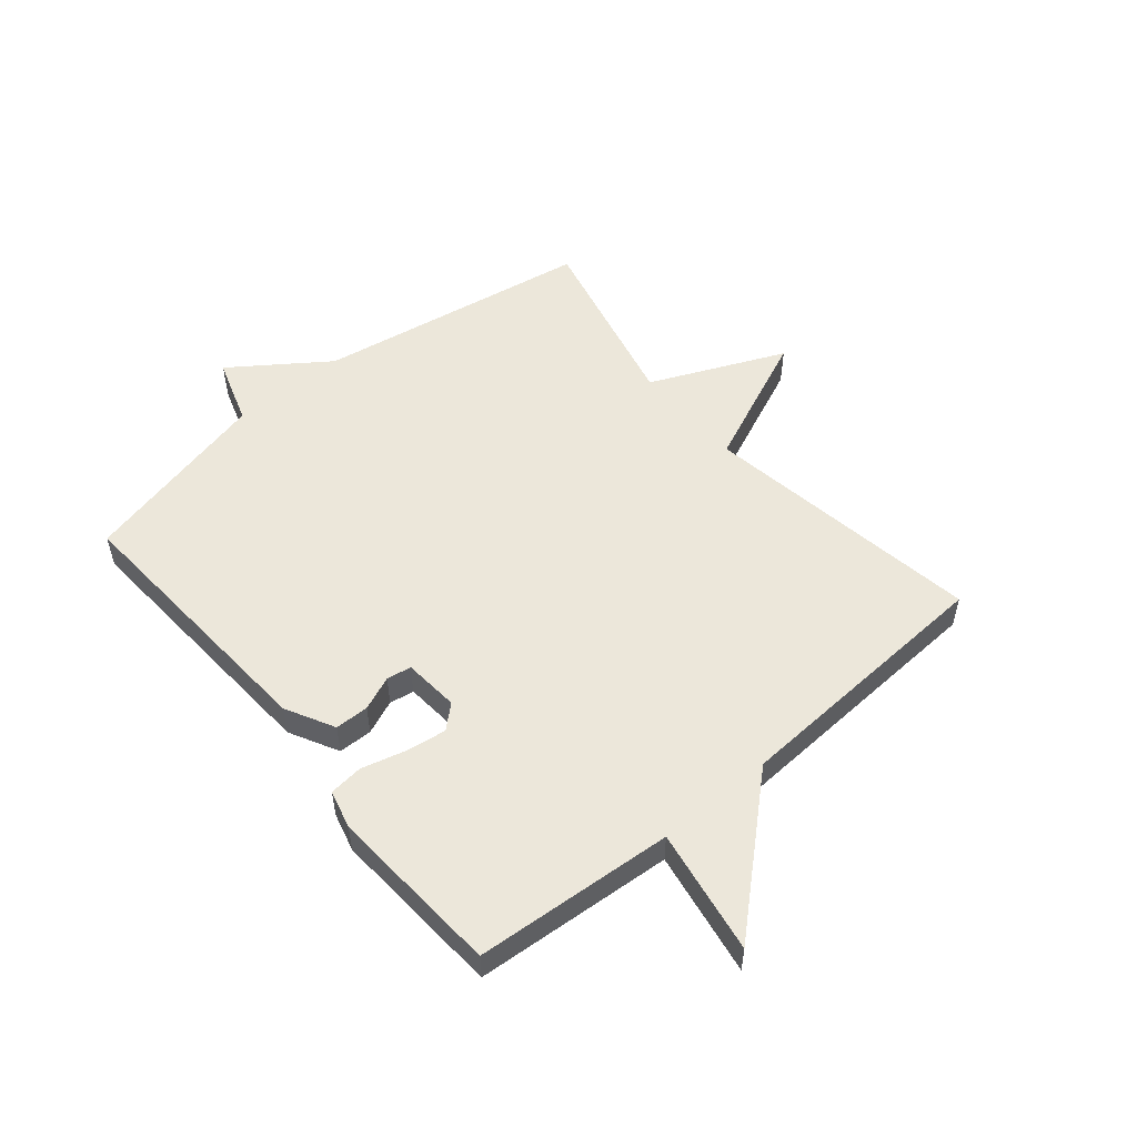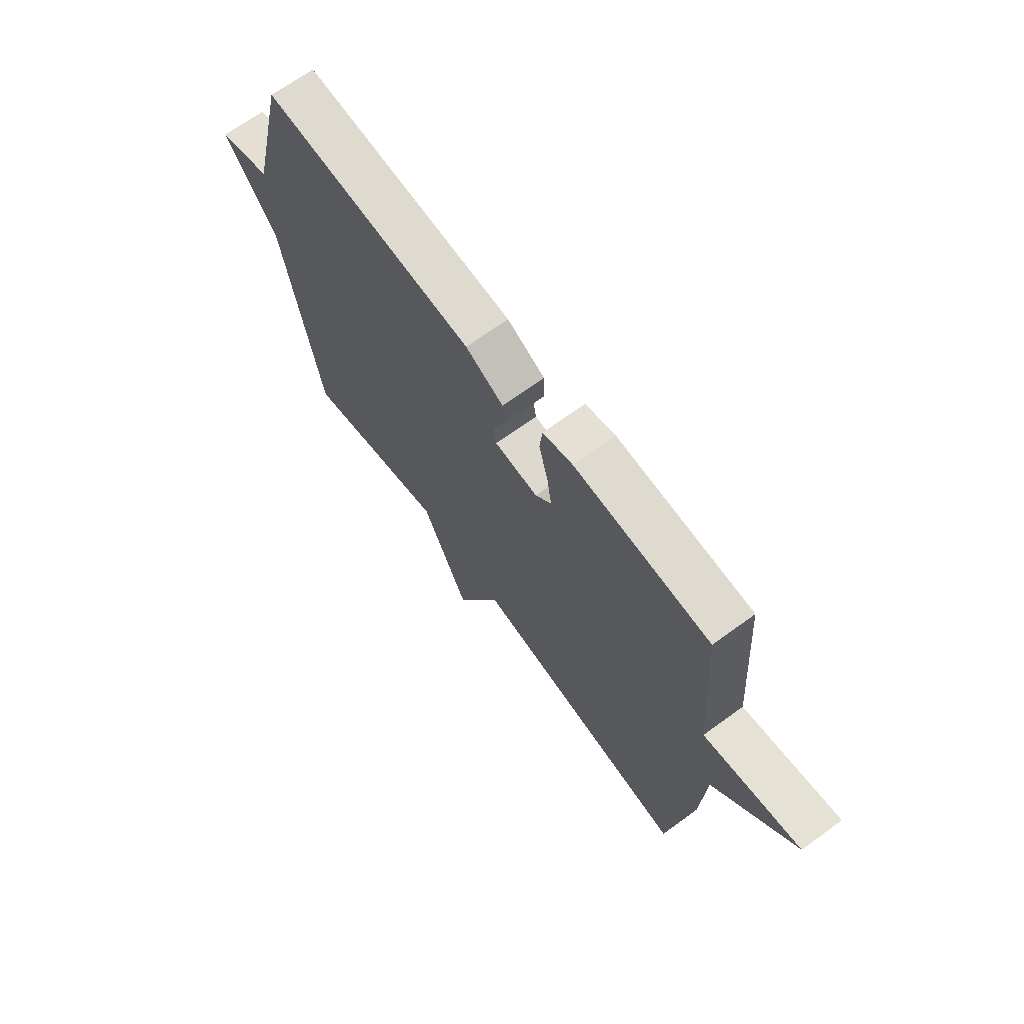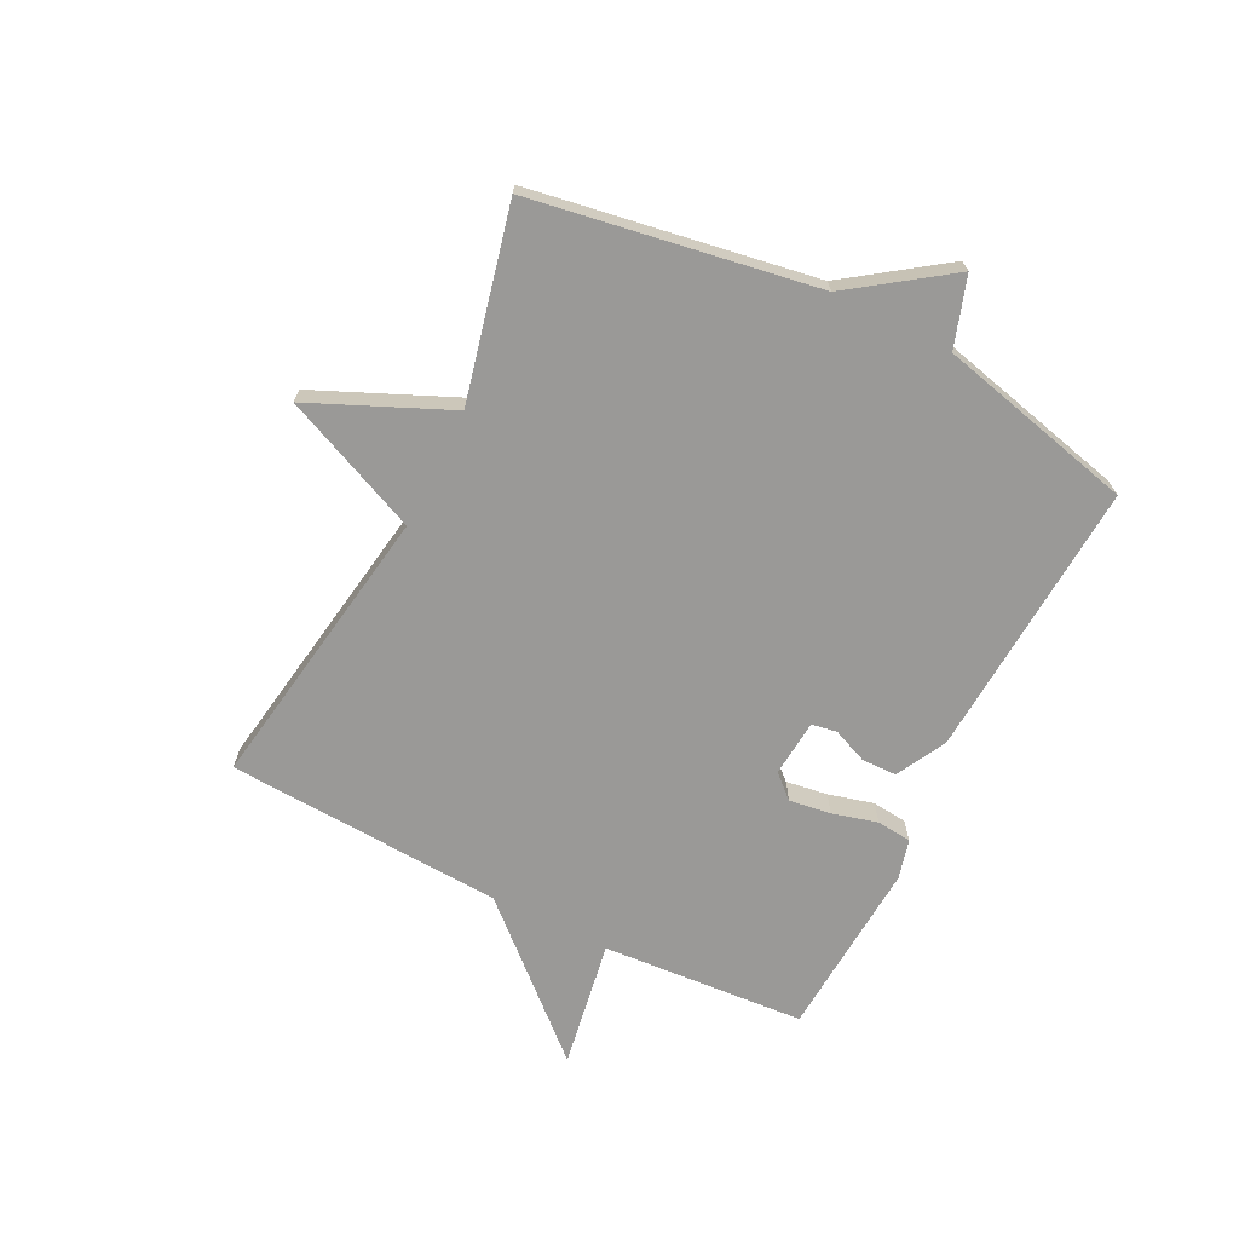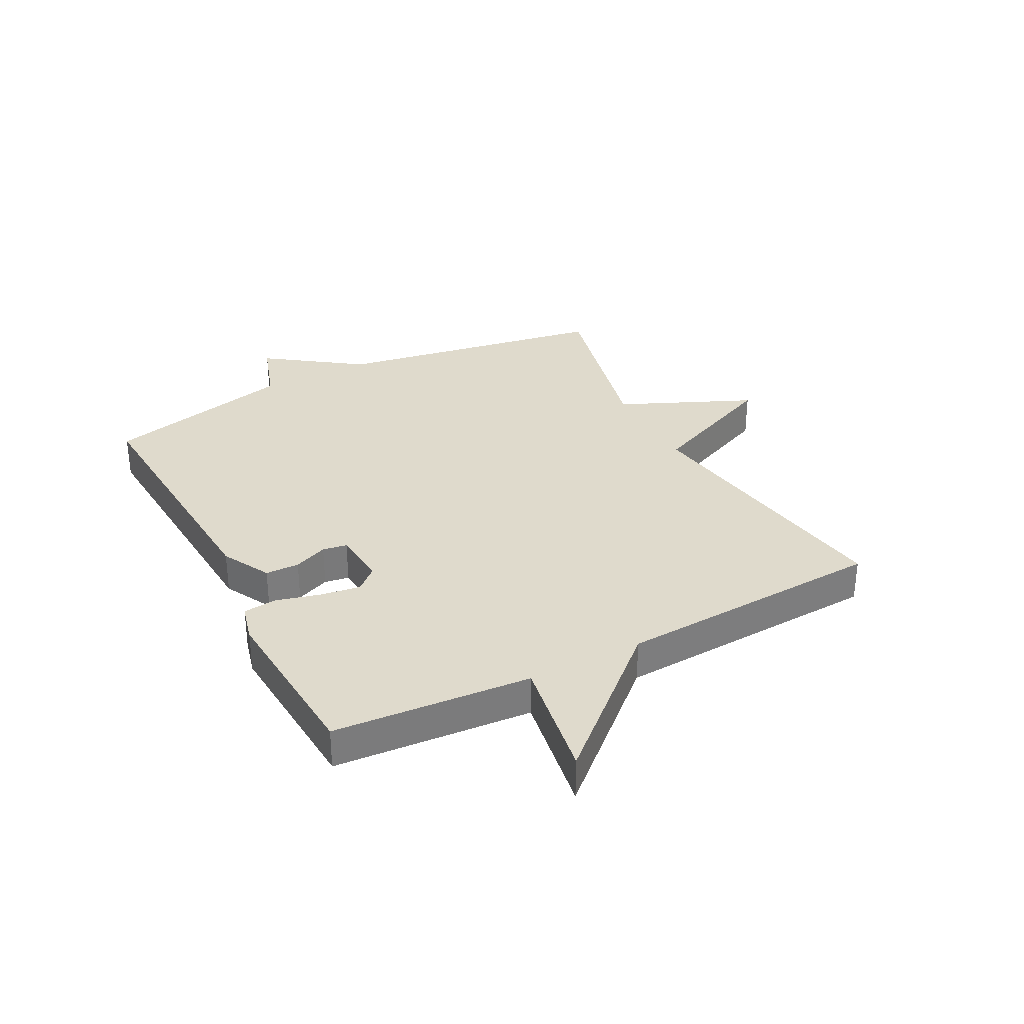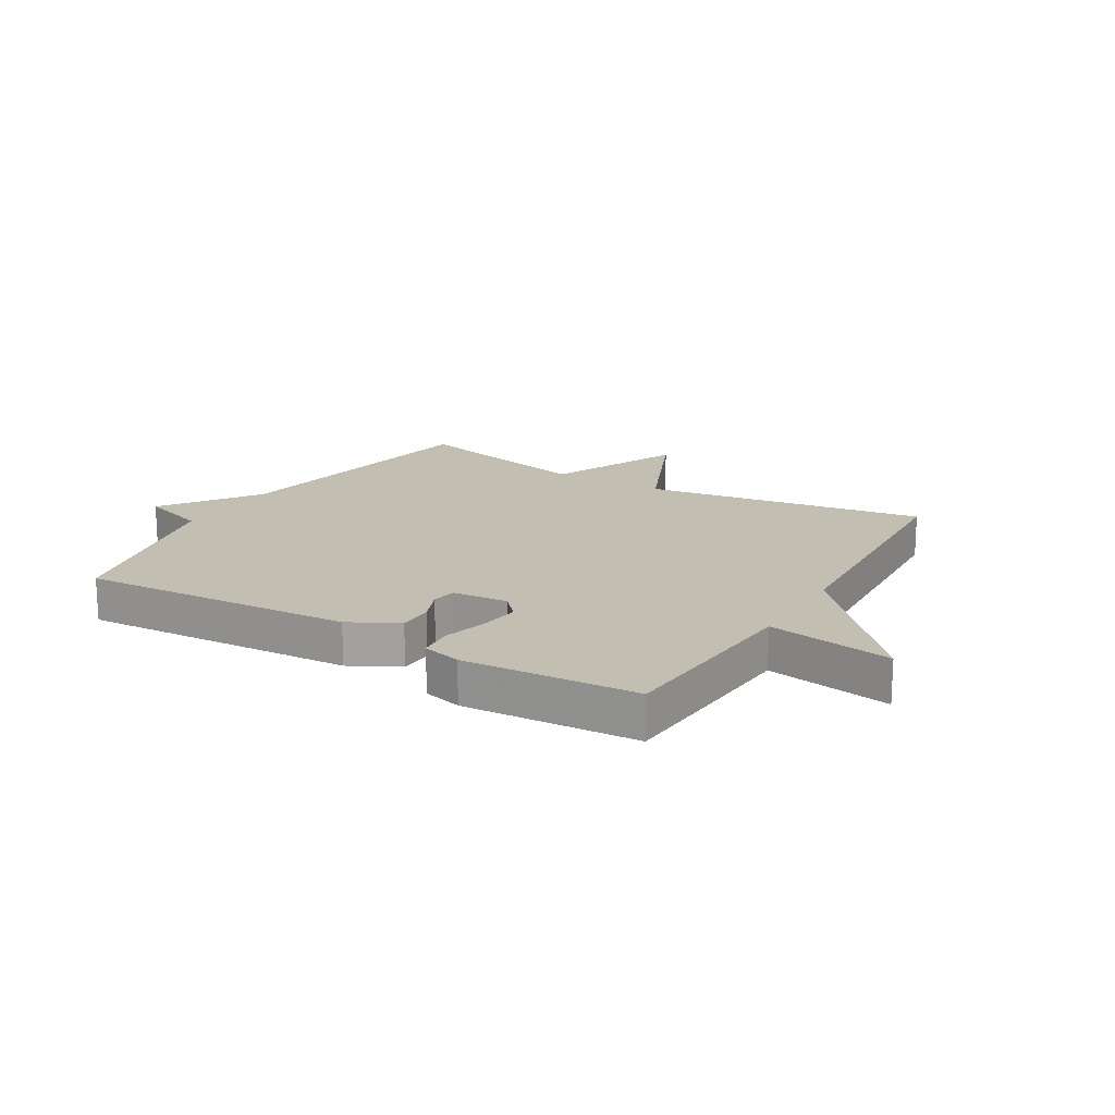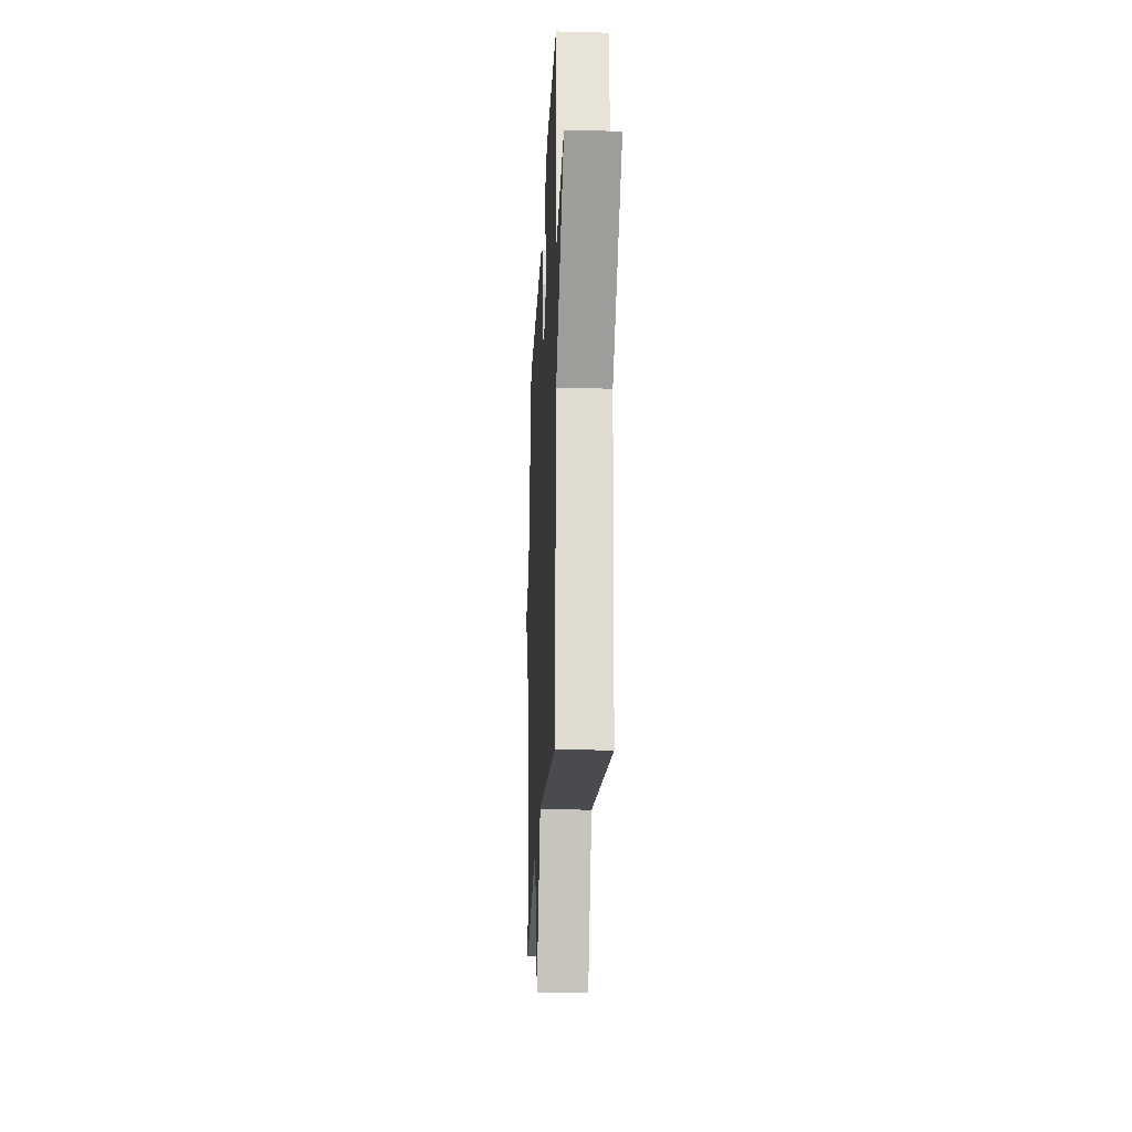
<metadata>
{"format":"obj","ext":"obj","renderer":"f3d","projection":"perspective","resolution":1024,"background":"white","views":[{"elev":53.1,"azim":50.1,"up":"+Y"},{"elev":68.3,"azim":53.9,"up":"+Z"},{"elev":-69.0,"azim":-116.7,"up":"+Y"},{"elev":32.5,"azim":62.4,"up":"+Y"},{"elev":17.5,"azim":30.7,"up":"+Y"},{"elev":-22.6,"azim":87.4,"up":"+Z"}]}
</metadata>
<code>
v 0.5 0.07 0.5
v 0.525 0.07 0.161
v 0.738 0.07 0.197
v 0.525 0.07 -0.039
v 0.5 0.07 -0.5
v 0.019 0.07 -0.425
v -0.08 0.07 -0.654
v -0.181 0.07 -0.425
v -0.5 0.07 -0.5
v -0.579 0.07 -0.028
v -0.694 0.07 0.134
v -0.579 0.07 0.172
v -0.5 0.07 0.5
v -0.035 0.07 0.471
v 0.048 0.07 0.427
v 0.049 0.07 0.369
v 0.025 0.07 0.311
v 0.032 0.07 0.269
v 0.127 0.07 0.261
v 0.162 0.07 0.3
v 0.152 0.07 0.369
v 0.132 0.07 0.444
v 0.138 0.07 0.502
v 0.204 0.07 0.519
v 0.5 0 0.5
v 0.525 0 0.161
v 0.738 0 0.197
v 0.525 0 -0.039
v 0.5 0 -0.5
v 0.019 0 -0.425
v -0.08 0 -0.654
v -0.181 0 -0.425
v -0.5 0 -0.5
v -0.579 0 -0.028
v -0.694 0 0.134
v -0.579 0 0.172
v -0.5 0 0.5
v -0.035 0 0.471
v 0.048 0 0.427
v 0.049 0 0.369
v 0.025 0 0.311
v 0.032 0 0.269
v 0.127 0 0.261
v 0.162 0 0.3
v 0.152 0 0.369
v 0.132 0 0.444
v 0.138 0 0.502
v 0.204 0 0.519
f 24 1 2
f 23 24 2
f 22 23 2
f 21 22 2
f 20 21 2
f 19 20 2
f 18 19 2
f 15 16 17
f 14 15 17
f 13 14 17
f 12 13 17
f 12 17 18
f 11 12 18
f 10 11 18
f 10 18 2
f 9 10 2
f 8 9 2
f 6 7 8
f 4 5 6
f 4 6 8
f 3 4 8
f 2 3 8
f 26 25 48
f 26 48 47
f 26 47 46
f 26 46 45
f 26 45 44
f 26 44 43
f 26 43 42
f 41 40 39
f 41 39 38
f 41 38 37
f 41 37 36
f 42 41 36
f 42 36 35
f 42 35 34
f 26 42 34
f 26 34 33
f 26 33 32
f 32 31 30
f 30 29 28
f 32 30 28
f 32 28 27
f 32 27 26
f 1 25 26 2
f 2 26 27 3
f 3 27 28 4
f 4 28 29 5
f 5 29 30 6
f 6 30 31 7
f 7 31 32 8
f 8 32 33 9
f 9 33 34 10
f 10 34 35 11
f 11 35 36 12
f 12 36 37 13
f 13 37 38 14
f 14 38 39 15
f 15 39 40 16
f 16 40 41 17
f 17 41 42 18
f 18 42 43 19
f 19 43 44 20
f 20 44 45 21
f 21 45 46 22
f 22 46 47 23
f 23 47 48 24
f 24 48 25 1

</code>
